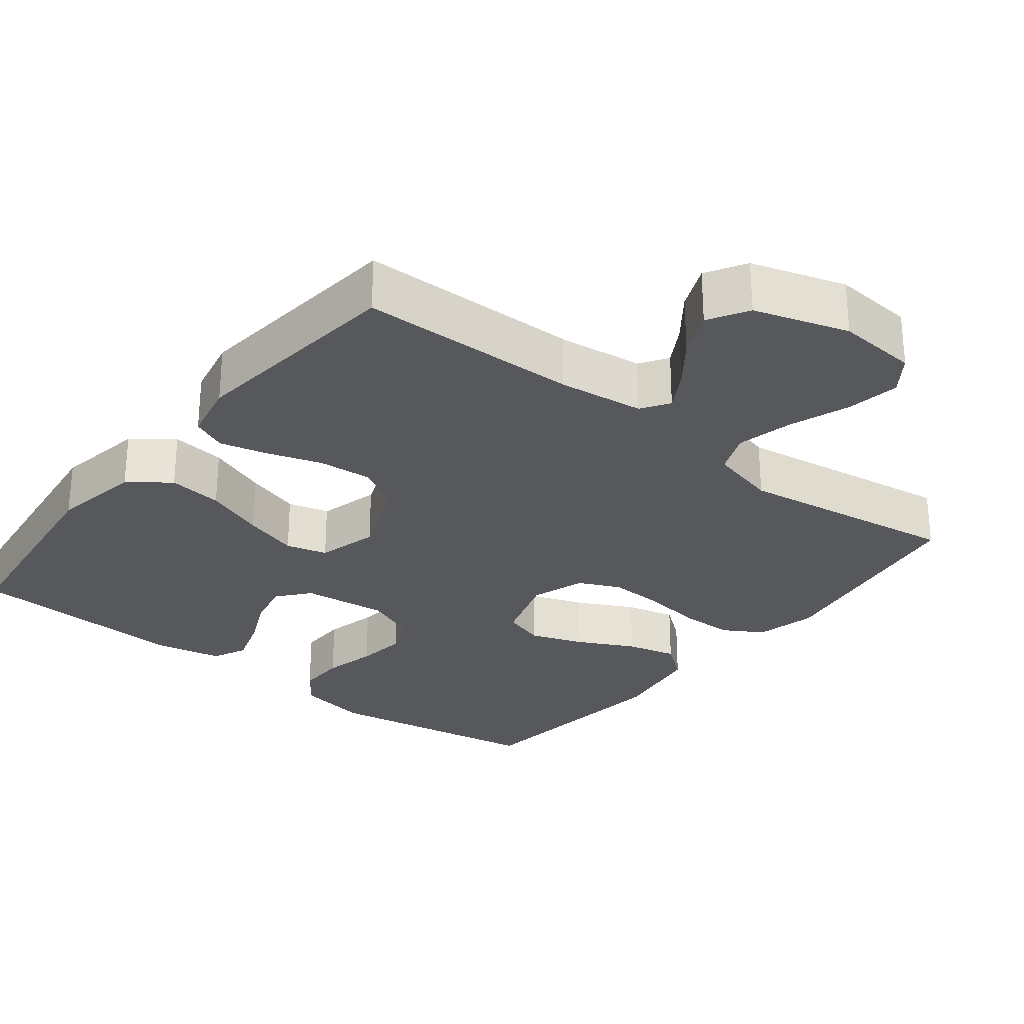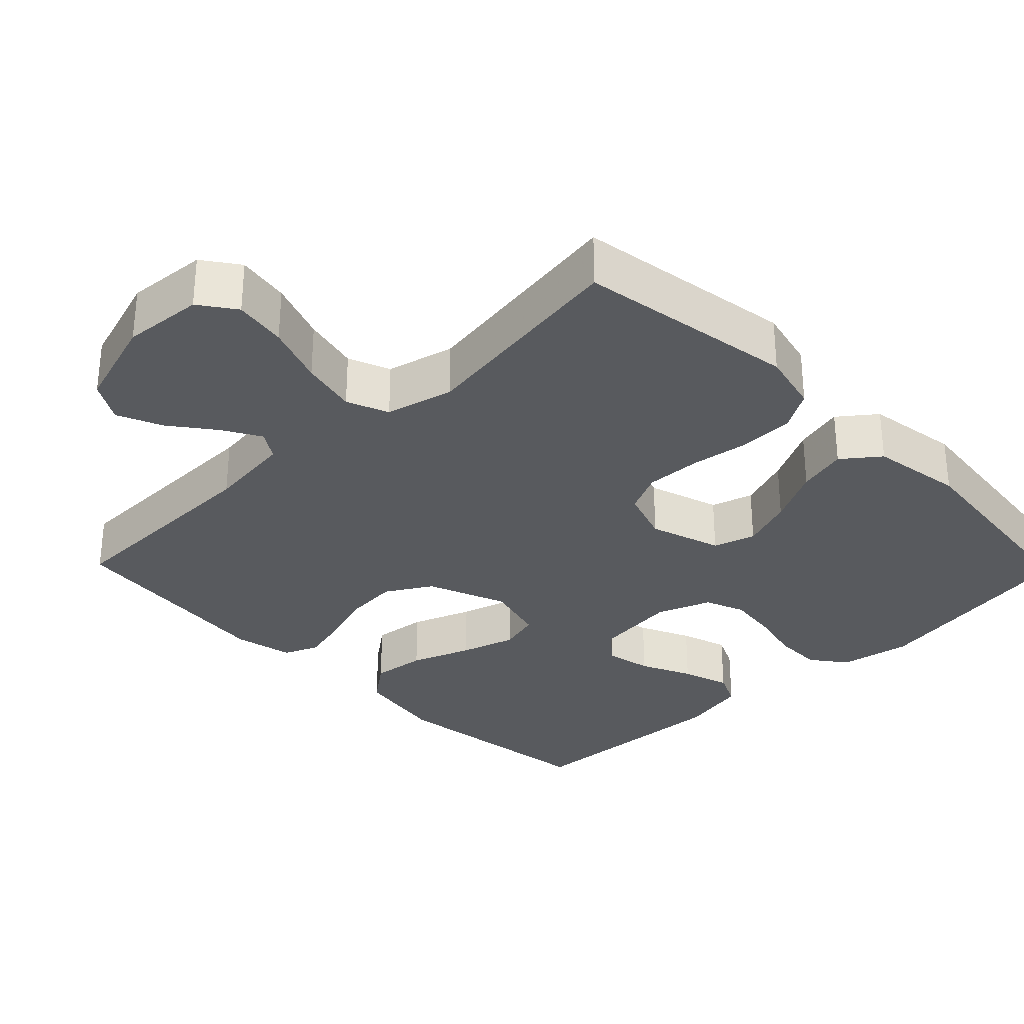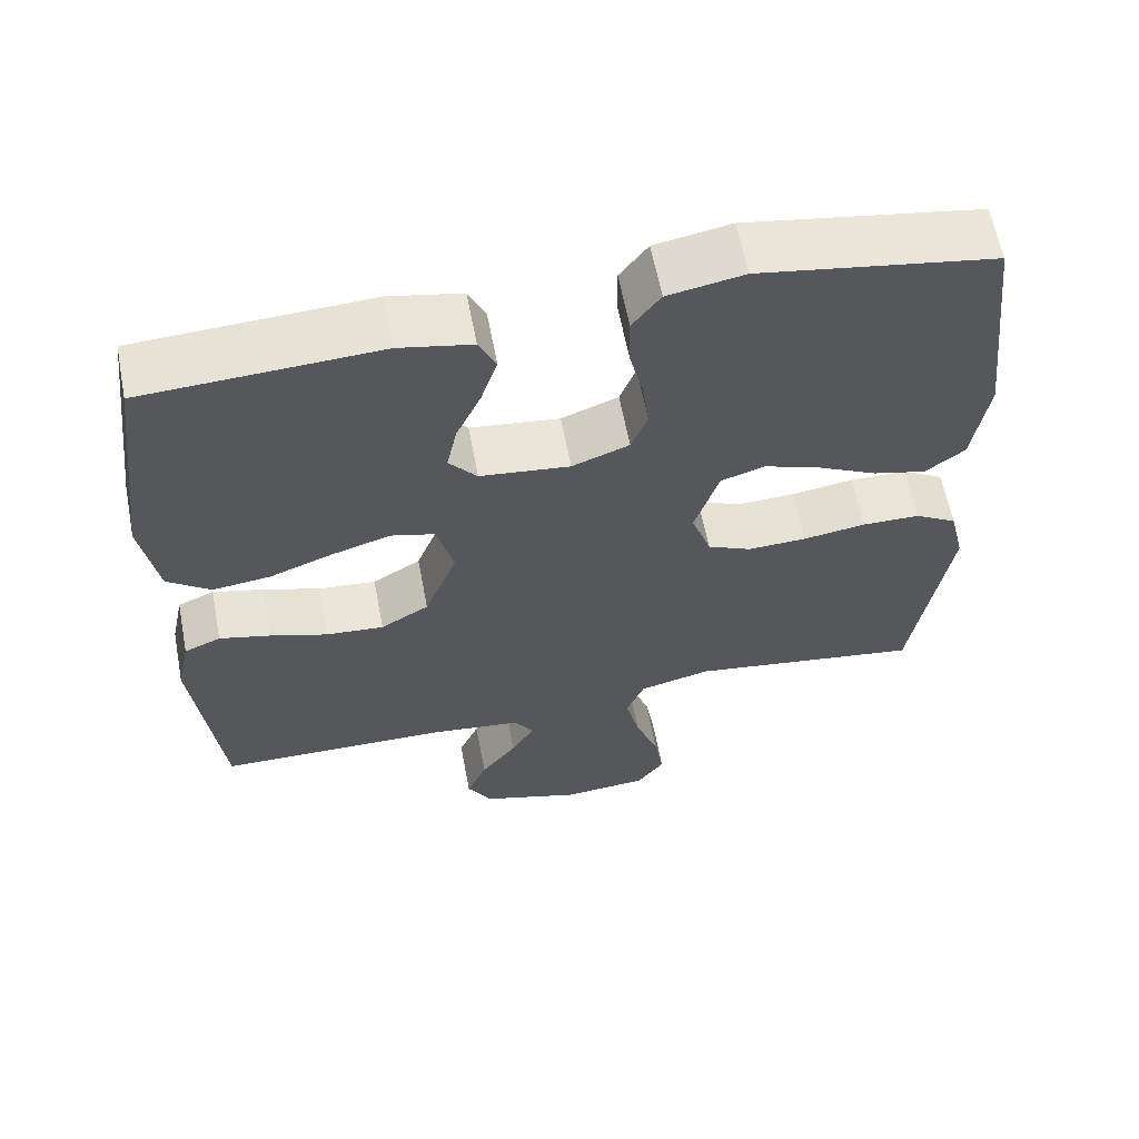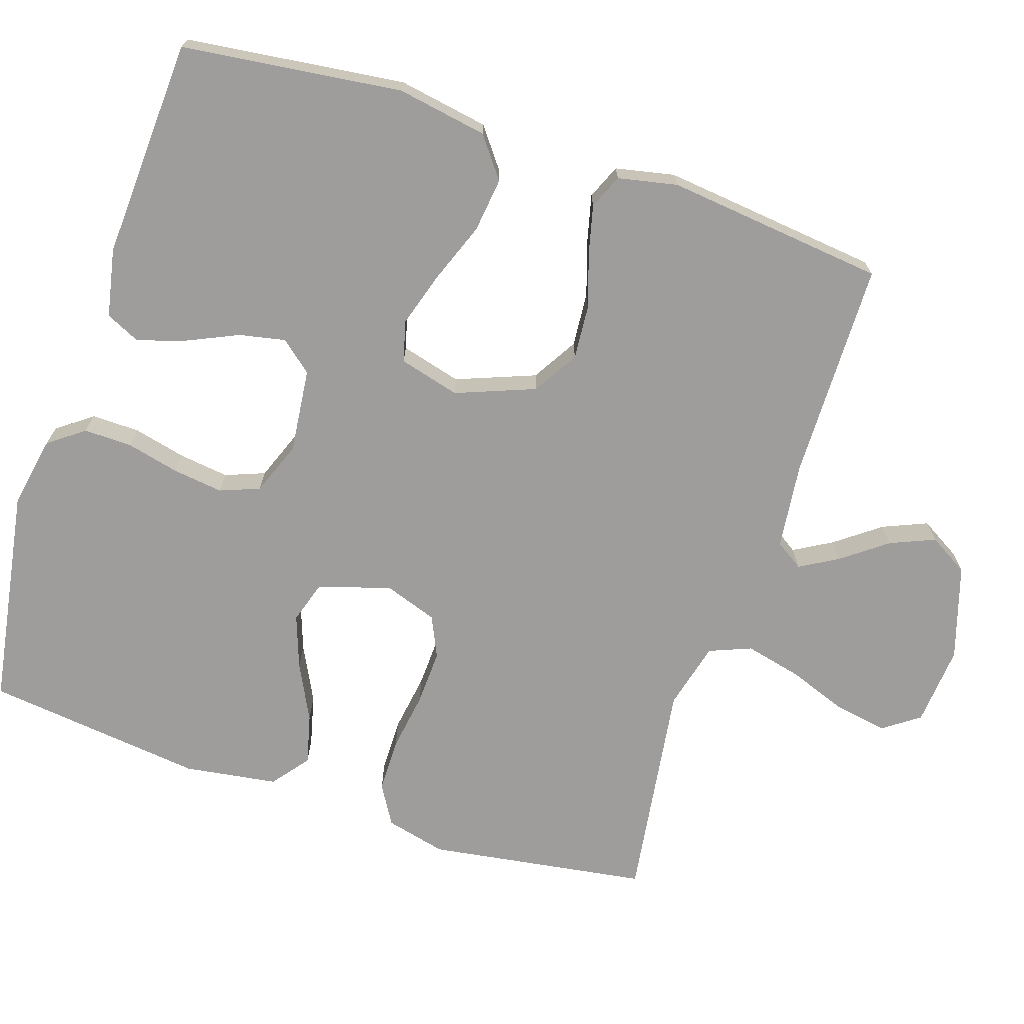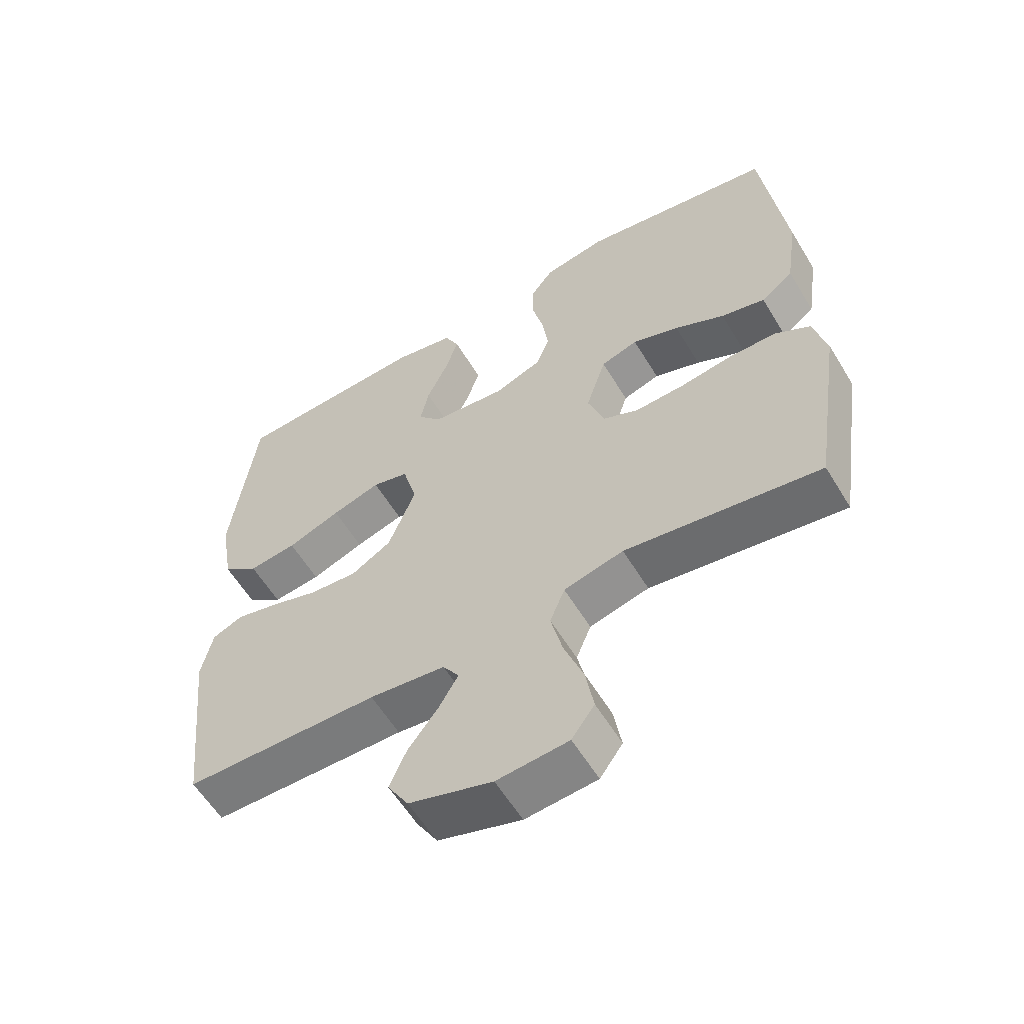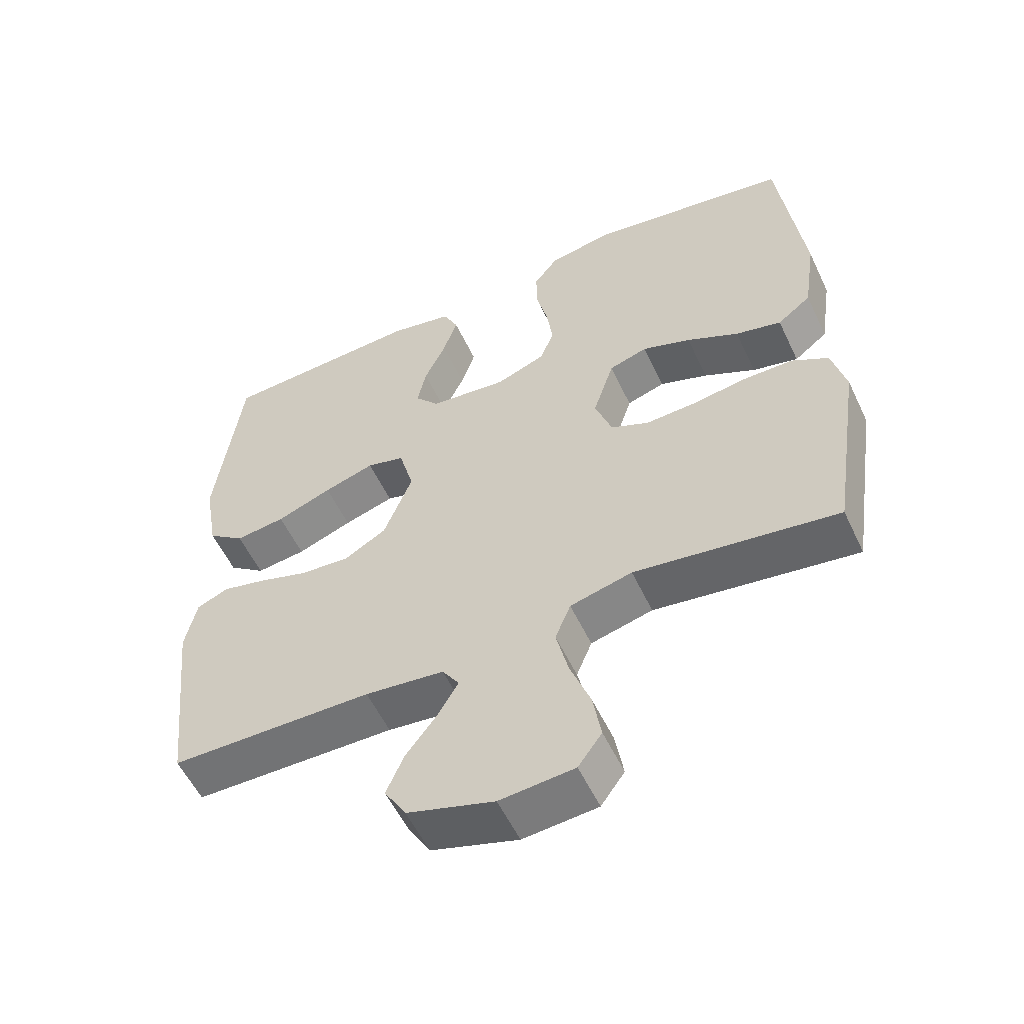
<metadata>
{"format":"obj","ext":"obj","renderer":"f3d","projection":"perspective","resolution":1024,"background":"white","views":[{"elev":-28.2,"azim":141.8,"up":"+Y"},{"elev":-31.1,"azim":-135.7,"up":"+Y"},{"elev":61.8,"azim":169.2,"up":"+Z"},{"elev":-70.5,"azim":71.7,"up":"+Y"},{"elev":-58.9,"azim":-148.9,"up":"+Z"},{"elev":-56.2,"azim":-154.8,"up":"+Z"}]}
</metadata>
<code>
v -0.5 0.07 0.5
v -0.2 0.07 0.55
v -0.103 0.07 0.532
v -0.067 0.07 0.484
v -0.068 0.07 0.418
v -0.085 0.07 0.346
v -0.094 0.07 0.277
v -0.073 0.07 0.223
v 0 0.07 0.195
v 0.115 0.07 0.208
v 0.151 0.07 0.251
v 0.138 0.07 0.314
v 0.106 0.07 0.384
v 0.085 0.07 0.449
v 0.107 0.07 0.496
v 0.2 0.07 0.515
v 0.5 0.07 0.5
v 0.537 0.07 0.2
v 0.516 0.07 0.077
v 0.461 0.07 0.035
v 0.387 0.07 0.044
v 0.305 0.07 0.075
v 0.23 0.07 0.098
v 0.174 0.07 0.083
v 0.152 0.07 0
v 0.194 0.07 -0.108
v 0.256 0.07 -0.145
v 0.33 0.07 -0.139
v 0.404 0.07 -0.115
v 0.469 0.07 -0.099
v 0.516 0.07 -0.119
v 0.533 0.07 -0.2
v 0.5 0.07 -0.5
v 0.2 0.07 -0.505
v 0.083 0.07 -0.519
v 0.058 0.07 -0.557
v 0.088 0.07 -0.609
v 0.134 0.07 -0.67
v 0.16 0.07 -0.731
v 0.128 0.07 -0.785
v 0 0.07 -0.825
v -0.11 0.07 -0.816
v -0.145 0.07 -0.767
v -0.133 0.07 -0.695
v -0.103 0.07 -0.613
v -0.085 0.07 -0.536
v -0.108 0.07 -0.479
v -0.2 0.07 -0.456
v -0.5 0.07 -0.5
v -0.546 0.07 -0.2
v -0.526 0.07 -0.117
v -0.472 0.07 -0.085
v -0.398 0.07 -0.084
v -0.318 0.07 -0.096
v -0.242 0.07 -0.099
v -0.186 0.07 -0.073
v -0.161 0.07 0
v -0.192 0.07 0.098
v -0.249 0.07 0.116
v -0.321 0.07 0.09
v -0.398 0.07 0.051
v -0.466 0.07 0.034
v -0.516 0.07 0.073
v -0.535 0.07 0.2
v -0.5 0 0.5
v -0.2 0 0.55
v -0.103 0 0.532
v -0.067 0 0.484
v -0.068 0 0.418
v -0.085 0 0.346
v -0.094 0 0.277
v -0.073 0 0.223
v 0 0 0.195
v 0.115 0 0.208
v 0.151 0 0.251
v 0.138 0 0.314
v 0.106 0 0.384
v 0.085 0 0.449
v 0.107 0 0.496
v 0.2 0 0.515
v 0.5 0 0.5
v 0.537 0 0.2
v 0.516 0 0.077
v 0.461 0 0.035
v 0.387 0 0.044
v 0.305 0 0.075
v 0.23 0 0.098
v 0.174 0 0.083
v 0.152 0 0
v 0.194 0 -0.108
v 0.256 0 -0.145
v 0.33 0 -0.139
v 0.404 0 -0.115
v 0.469 0 -0.099
v 0.516 0 -0.119
v 0.533 0 -0.2
v 0.5 0 -0.5
v 0.2 0 -0.505
v 0.083 0 -0.519
v 0.058 0 -0.557
v 0.088 0 -0.609
v 0.134 0 -0.67
v 0.16 0 -0.731
v 0.128 0 -0.785
v 0 0 -0.825
v -0.11 0 -0.816
v -0.145 0 -0.767
v -0.133 0 -0.695
v -0.103 0 -0.613
v -0.085 0 -0.536
v -0.108 0 -0.479
v -0.2 0 -0.456
v -0.5 0 -0.5
v -0.546 0 -0.2
v -0.526 0 -0.117
v -0.472 0 -0.085
v -0.398 0 -0.084
v -0.318 0 -0.096
v -0.242 0 -0.099
v -0.186 0 -0.073
v -0.161 0 0
v -0.192 0 0.098
v -0.249 0 0.116
v -0.321 0 0.09
v -0.398 0 0.051
v -0.466 0 0.034
v -0.516 0 0.073
v -0.535 0 0.2
f 60 61 62 63
f 59 60 63 64
f 51 52 53 54
f 51 54 55
f 48 49 50 51
f 47 48 51 55
f 46 47 55 56
f 42 43 44 45
f 42 45 46
f 41 42 46
f 37 38 39 40
f 36 37 40 41
f 31 32 33 34
f 31 34 35
f 28 29 30 31
f 28 31 35
f 27 28 35 36
f 19 20 21 22
f 19 22 23
f 18 19 23
f 17 18 23 24
f 12 13 14 15
f 11 12 15 16
f 3 4 5 6
f 3 6 7
f 2 3 7
f 59 64 1 2
f 58 59 2 7
f 57 58 7 8
f 56 57 8 9
f 36 41 46 56
f 26 27 36 56
f 25 26 56 9
f 24 25 9 10
f 11 16 17 24
f 10 11 24
f 127 126 125 124
f 128 127 124 123
f 118 117 116 115
f 119 118 115
f 115 114 113 112
f 119 115 112 111
f 120 119 111 110
f 109 108 107 106
f 110 109 106
f 110 106 105
f 104 103 102 101
f 105 104 101 100
f 98 97 96 95
f 99 98 95
f 95 94 93 92
f 99 95 92
f 100 99 92 91
f 86 85 84 83
f 87 86 83
f 87 83 82
f 88 87 82 81
f 79 78 77 76
f 80 79 76 75
f 70 69 68 67
f 71 70 67
f 71 67 66
f 66 65 128 123
f 71 66 123 122
f 72 71 122 121
f 73 72 121 120
f 120 110 105 100
f 120 100 91 90
f 73 120 90 89
f 74 73 89 88
f 88 81 80 75
f 88 75 74
f 1 65 66 2
f 2 66 67 3
f 3 67 68 4
f 4 68 69 5
f 5 69 70 6
f 6 70 71 7
f 7 71 72 8
f 8 72 73 9
f 9 73 74 10
f 10 74 75 11
f 11 75 76 12
f 12 76 77 13
f 13 77 78 14
f 14 78 79 15
f 15 79 80 16
f 16 80 81 17
f 17 81 82 18
f 18 82 83 19
f 19 83 84 20
f 20 84 85 21
f 21 85 86 22
f 22 86 87 23
f 23 87 88 24
f 24 88 89 25
f 25 89 90 26
f 26 90 91 27
f 27 91 92 28
f 28 92 93 29
f 29 93 94 30
f 30 94 95 31
f 31 95 96 32
f 32 96 97 33
f 33 97 98 34
f 34 98 99 35
f 35 99 100 36
f 36 100 101 37
f 37 101 102 38
f 38 102 103 39
f 39 103 104 40
f 40 104 105 41
f 41 105 106 42
f 42 106 107 43
f 43 107 108 44
f 44 108 109 45
f 45 109 110 46
f 46 110 111 47
f 47 111 112 48
f 48 112 113 49
f 49 113 114 50
f 50 114 115 51
f 51 115 116 52
f 52 116 117 53
f 53 117 118 54
f 54 118 119 55
f 55 119 120 56
f 56 120 121 57
f 57 121 122 58
f 58 122 123 59
f 59 123 124 60
f 60 124 125 61
f 61 125 126 62
f 62 126 127 63
f 63 127 128 64
f 64 128 65 1

</code>
